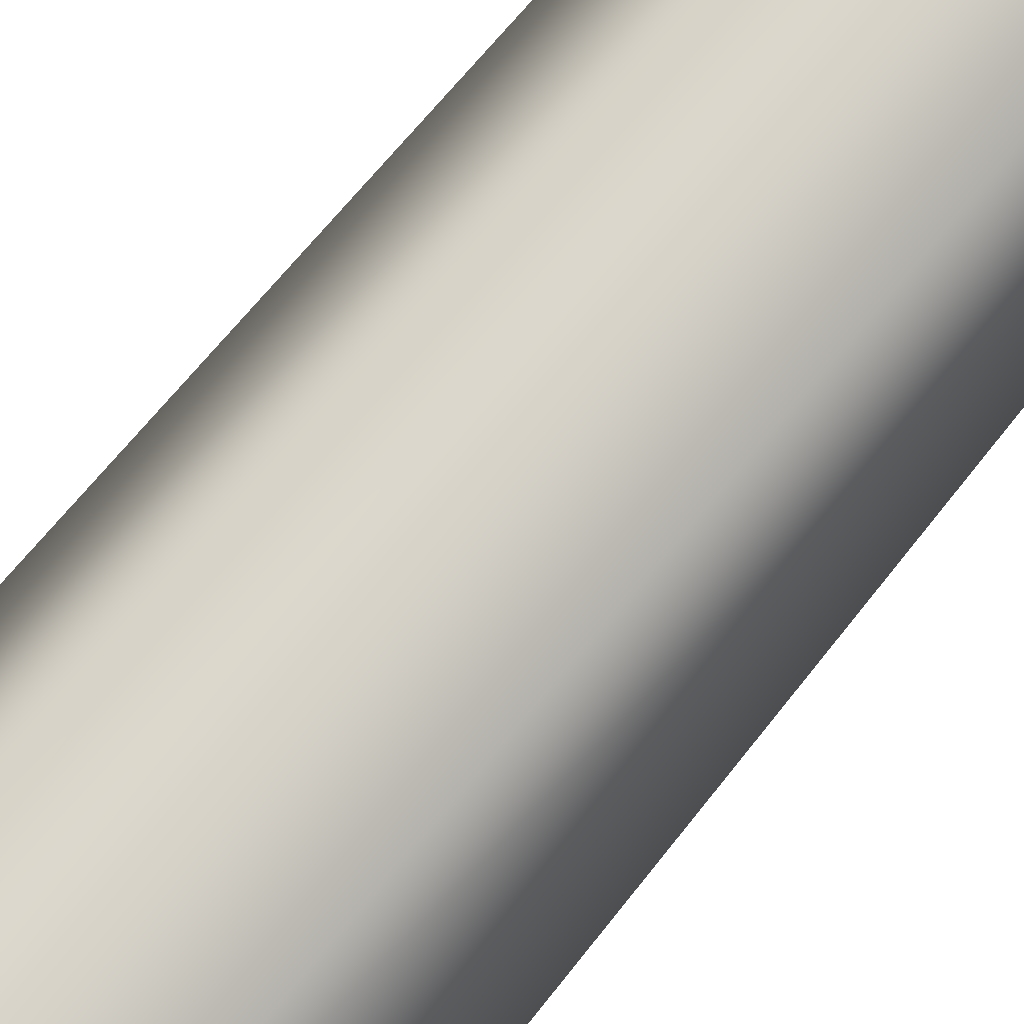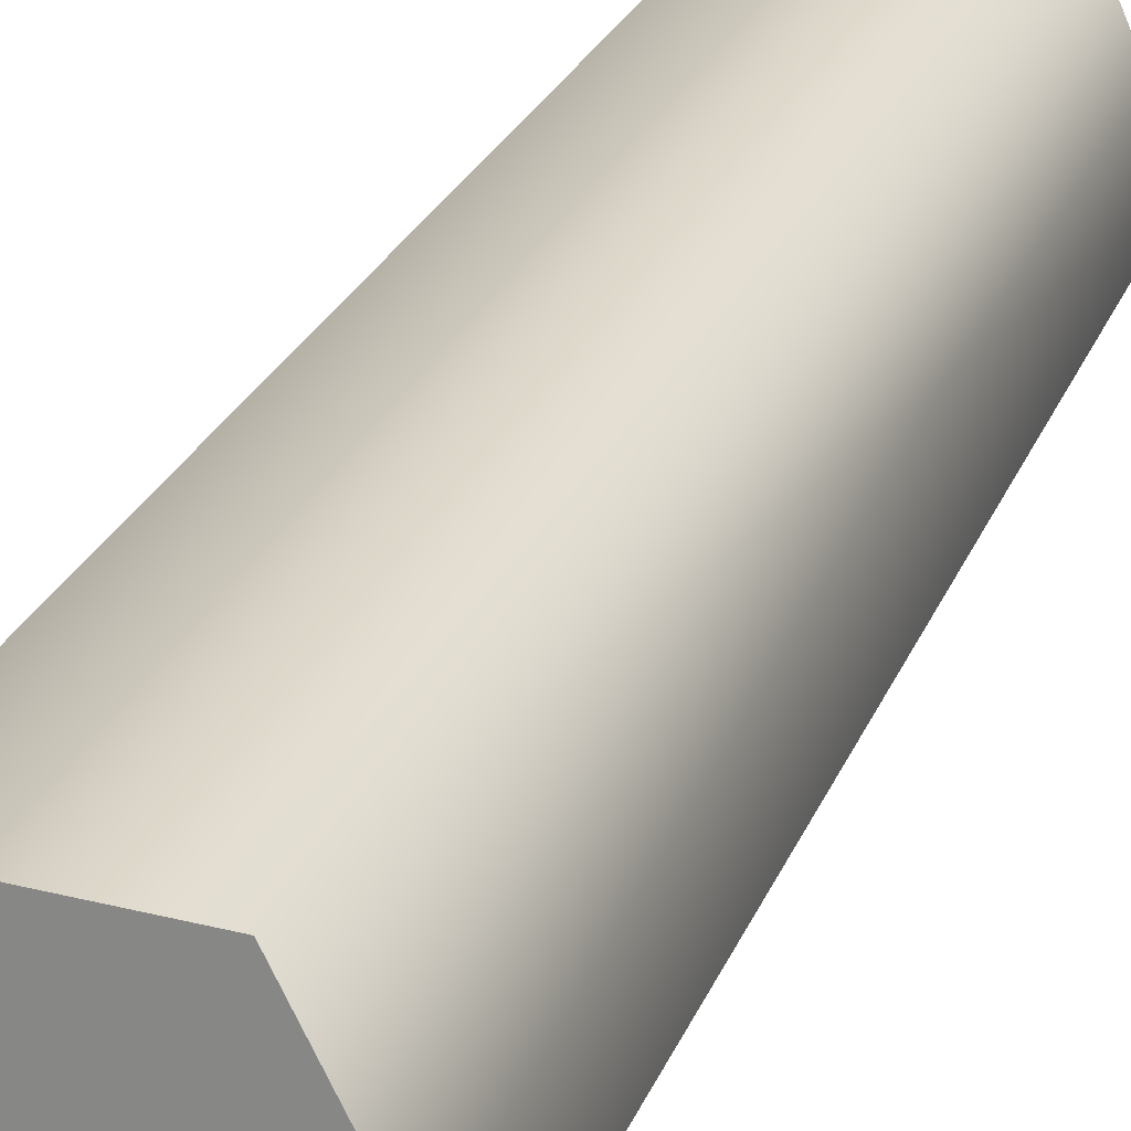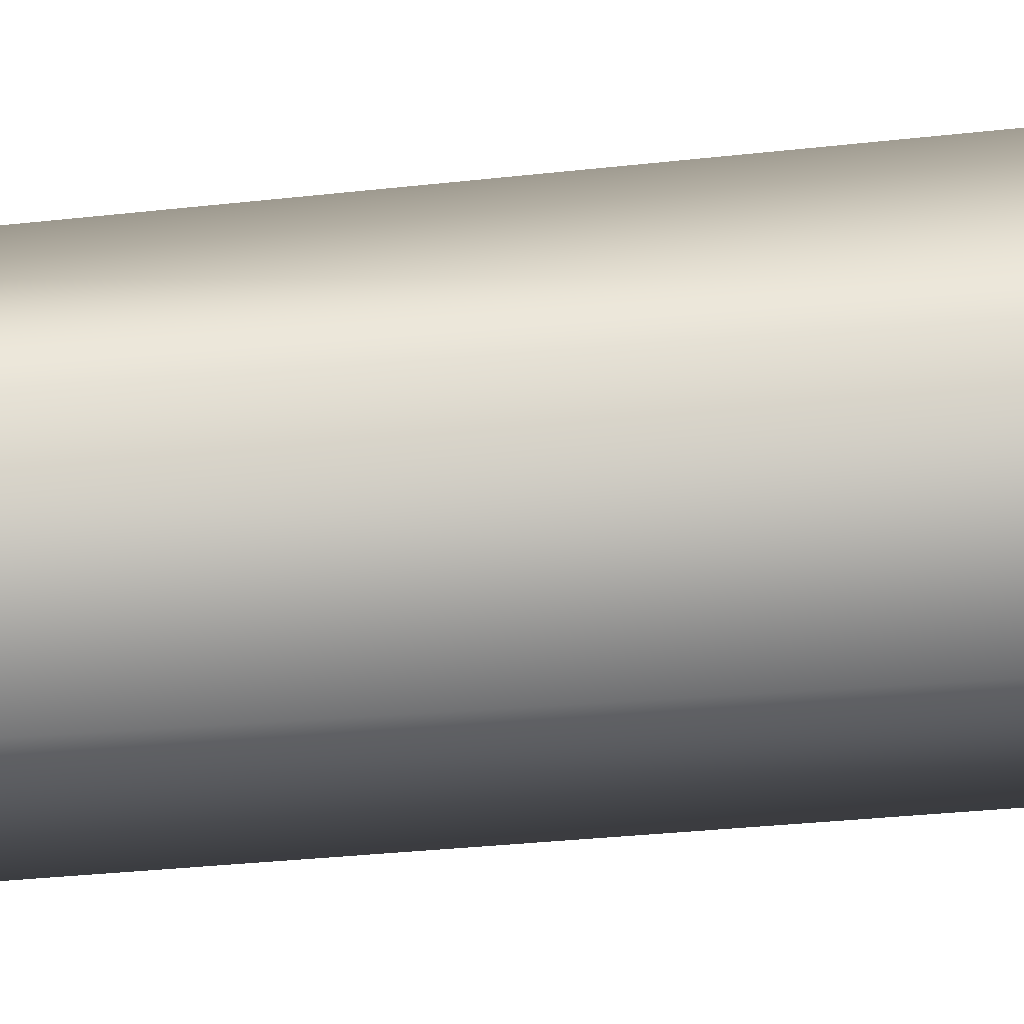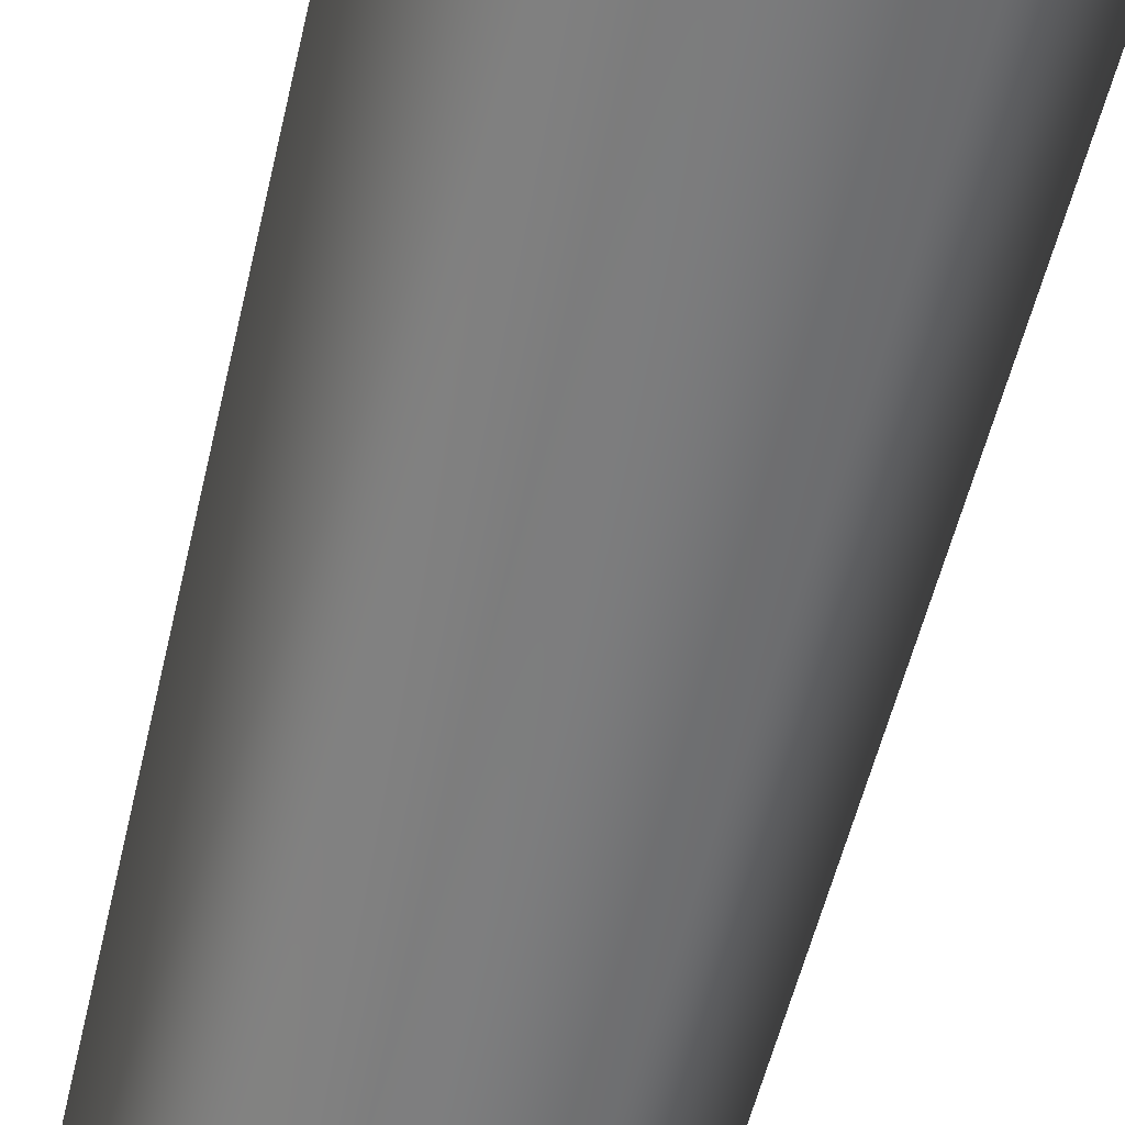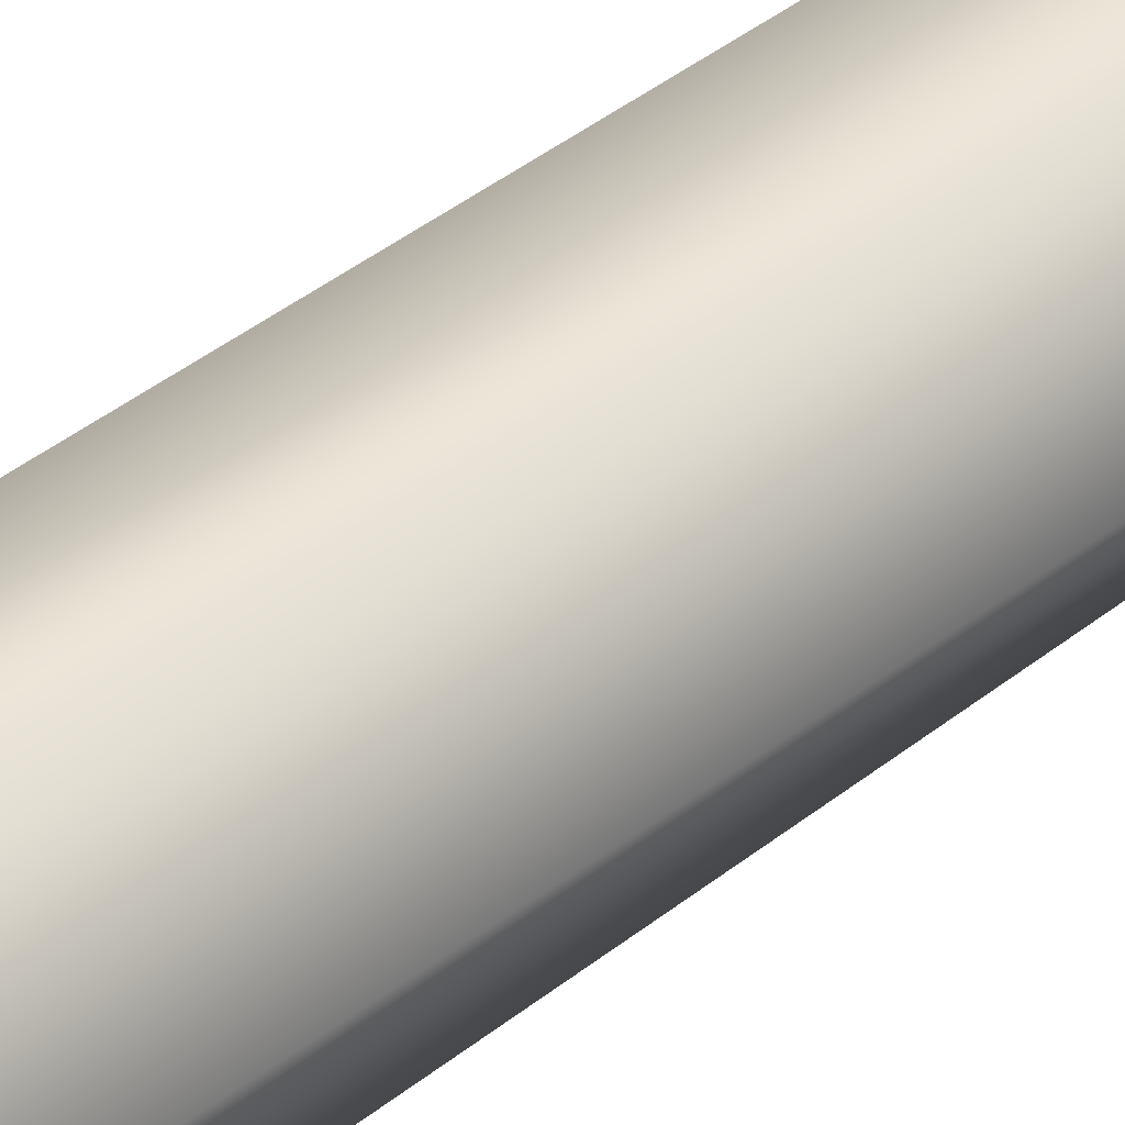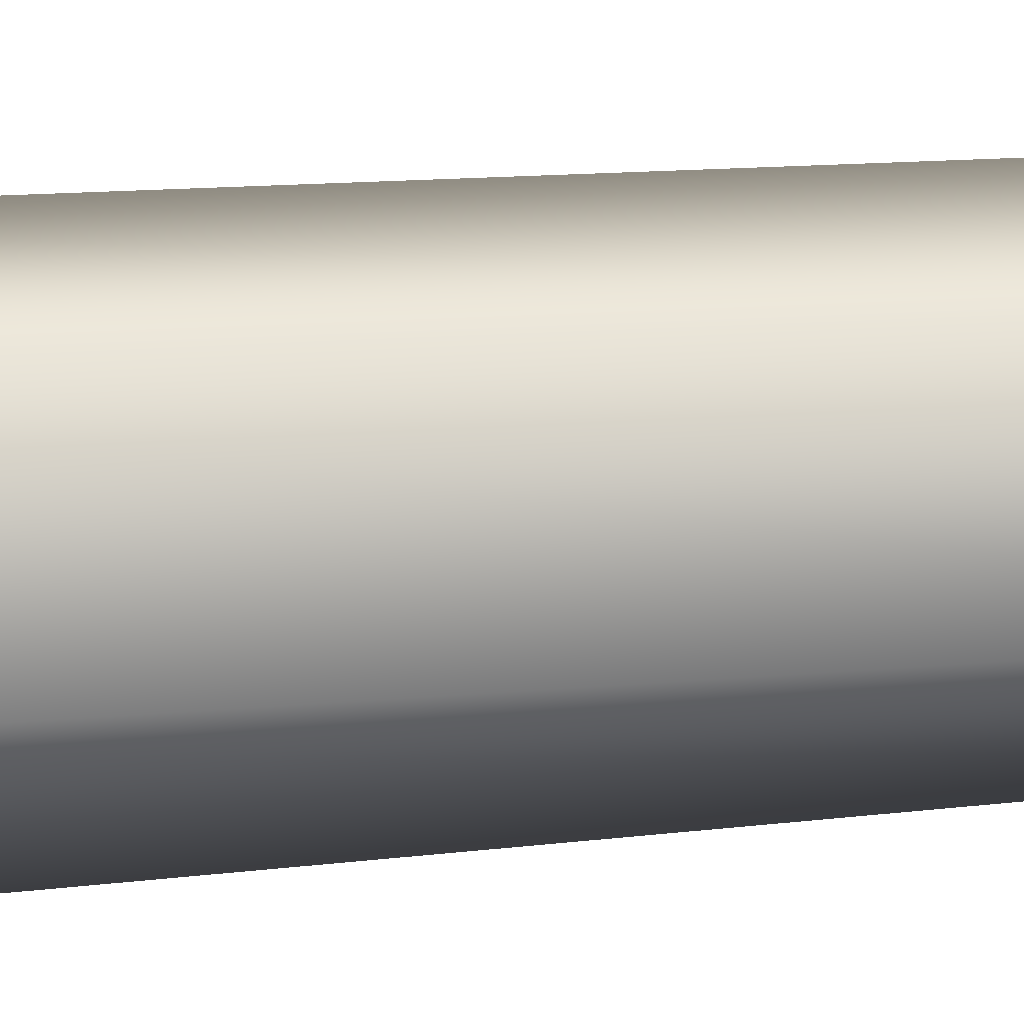
<metadata>
{"format":"obj","ext":"obj","renderer":"f3d","projection":"perspective","resolution":1024,"background":"white","views":[{"elev":77.5,"azim":40.0,"up":"+Y"},{"elev":29.2,"azim":20.3,"up":"+Y"},{"elev":35.6,"azim":-98.0,"up":"+Y"},{"elev":-59.8,"azim":-13.9,"up":"+Y"},{"elev":35.5,"azim":-137.6,"up":"+Y"},{"elev":27.9,"azim":82.4,"up":"+Y"}]}
</metadata>
<code>
g mobile_wood_chump_04
v 0.1294 0.1166 -0.4433
v 0.0727 0.2617 0.46
v 0.07552 0.2373 -0.4448
v 0.15 0.1342 0.4774
v 0.07552 0.2373 -0.4448
v -0.07726 0.2584 0.4542
v -0.0539 0.2516 -0.4676
v 0.0727 0.2617 0.46
v -0.0539 0.2516 -0.4676
v -0.15 0.1276 0.4658
v -0.1294 0.1452 -0.489
v -0.07726 0.2584 0.4542
v -0.1294 0.1452 -0.489
v -0.07269 6.748e-05 0.4832
v -0.07551 0.0245 -0.4875
v -0.15 0.1276 0.4658
v -0.07551 0.0245 -0.4875
v 0.07726 0.003364 0.489
v 0.05391 0.01018 -0.4647
v -0.07269 6.748e-05 0.4832
v 0.05391 0.01018 -0.4647
v 0.15 0.1342 0.4774
v 0.1294 0.1166 -0.4433
v 0.07726 0.003364 0.489
v 0.0727 0.2617 0.46
v -0.15 0.1276 0.4658
v -0.07726 0.2584 0.4542
v 0.07726 0.003364 0.489
v 0.15 0.1342 0.4774
v -0.07269 6.748e-05 0.4832
v 0.05391 0.01018 -0.4647
v -0.1294 0.1452 -0.489
v -0.07551 0.0245 -0.4875
v 0.07552 0.2373 -0.4448
v 0.1294 0.1166 -0.4433
v -0.0539 0.2516 -0.4676
g mobile_wood_chump_04_0
f 3 2 1
f 4 1 2
f 7 6 5
f 8 5 6
f 11 10 9
f 12 9 10
f 15 14 13
f 16 13 14
f 19 18 17
f 20 17 18
f 23 22 21
f 24 21 22
f 27 26 25
f 26 28 25
f 25 28 29
f 30 28 26
f 33 32 31
f 32 34 31
f 31 34 35
f 36 34 32

</code>
